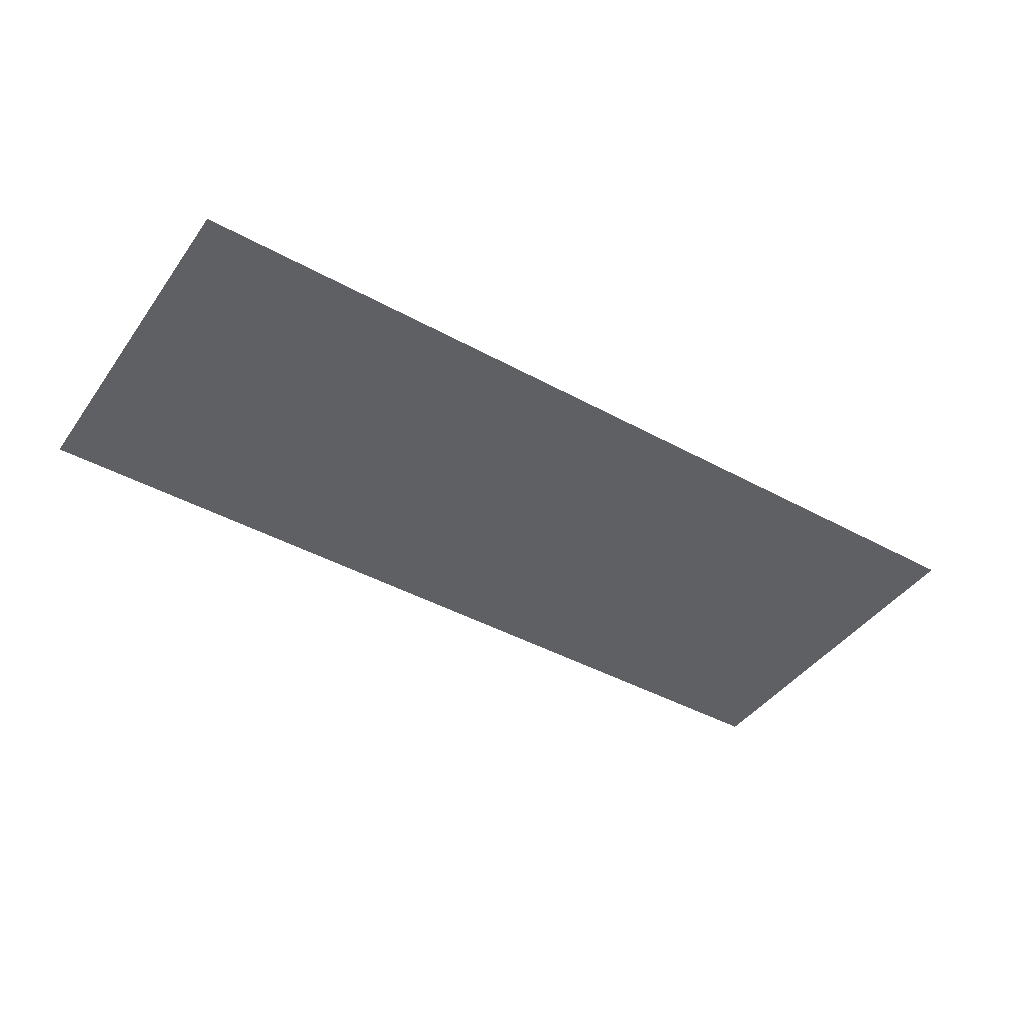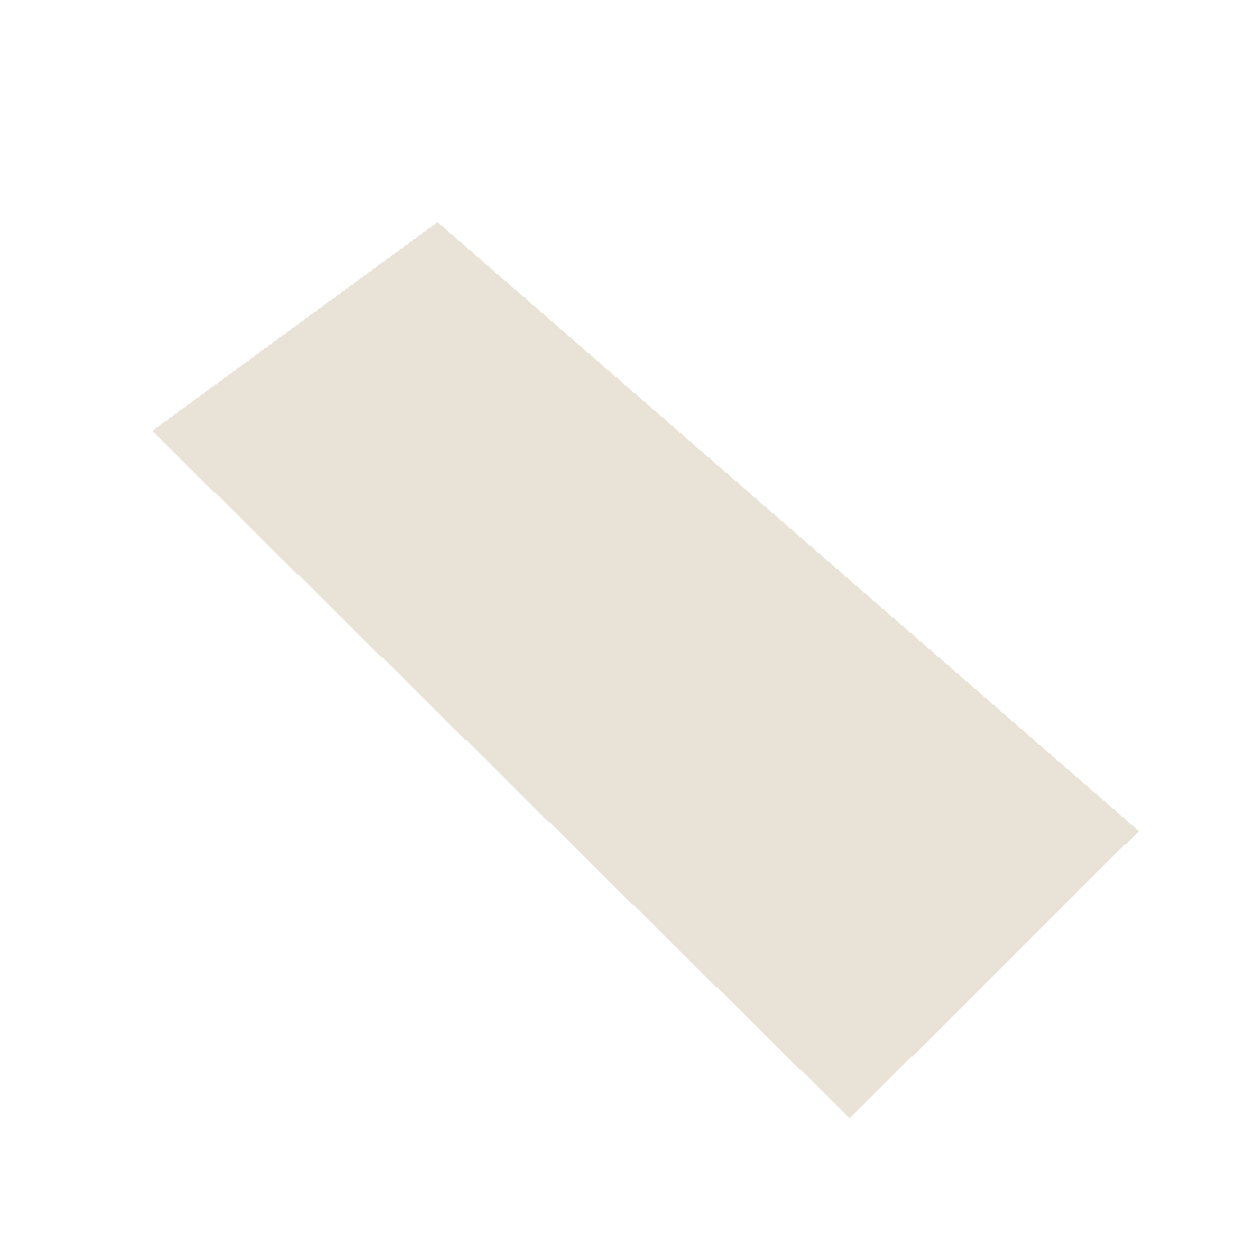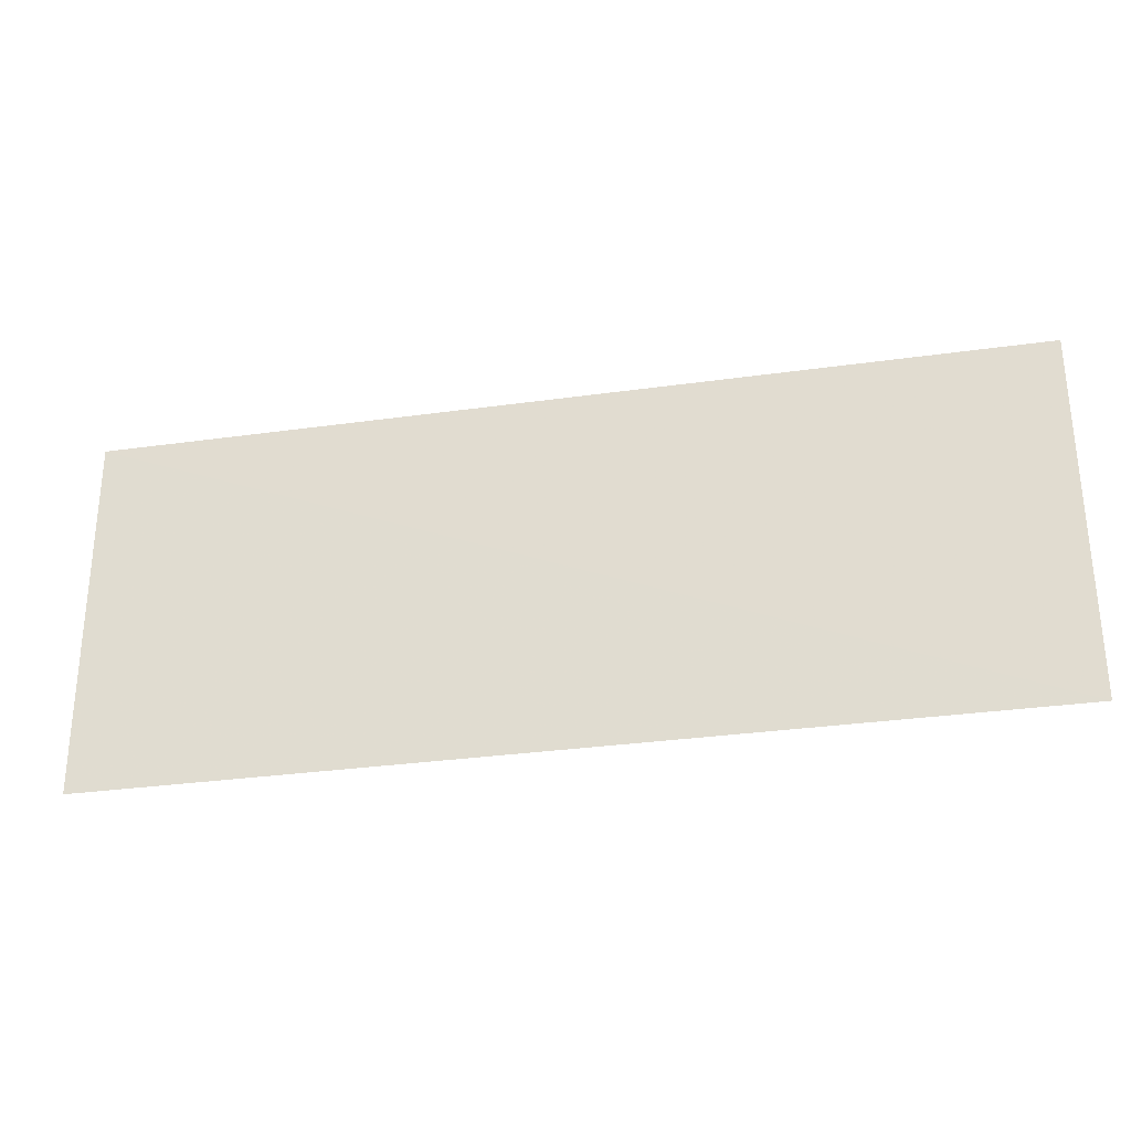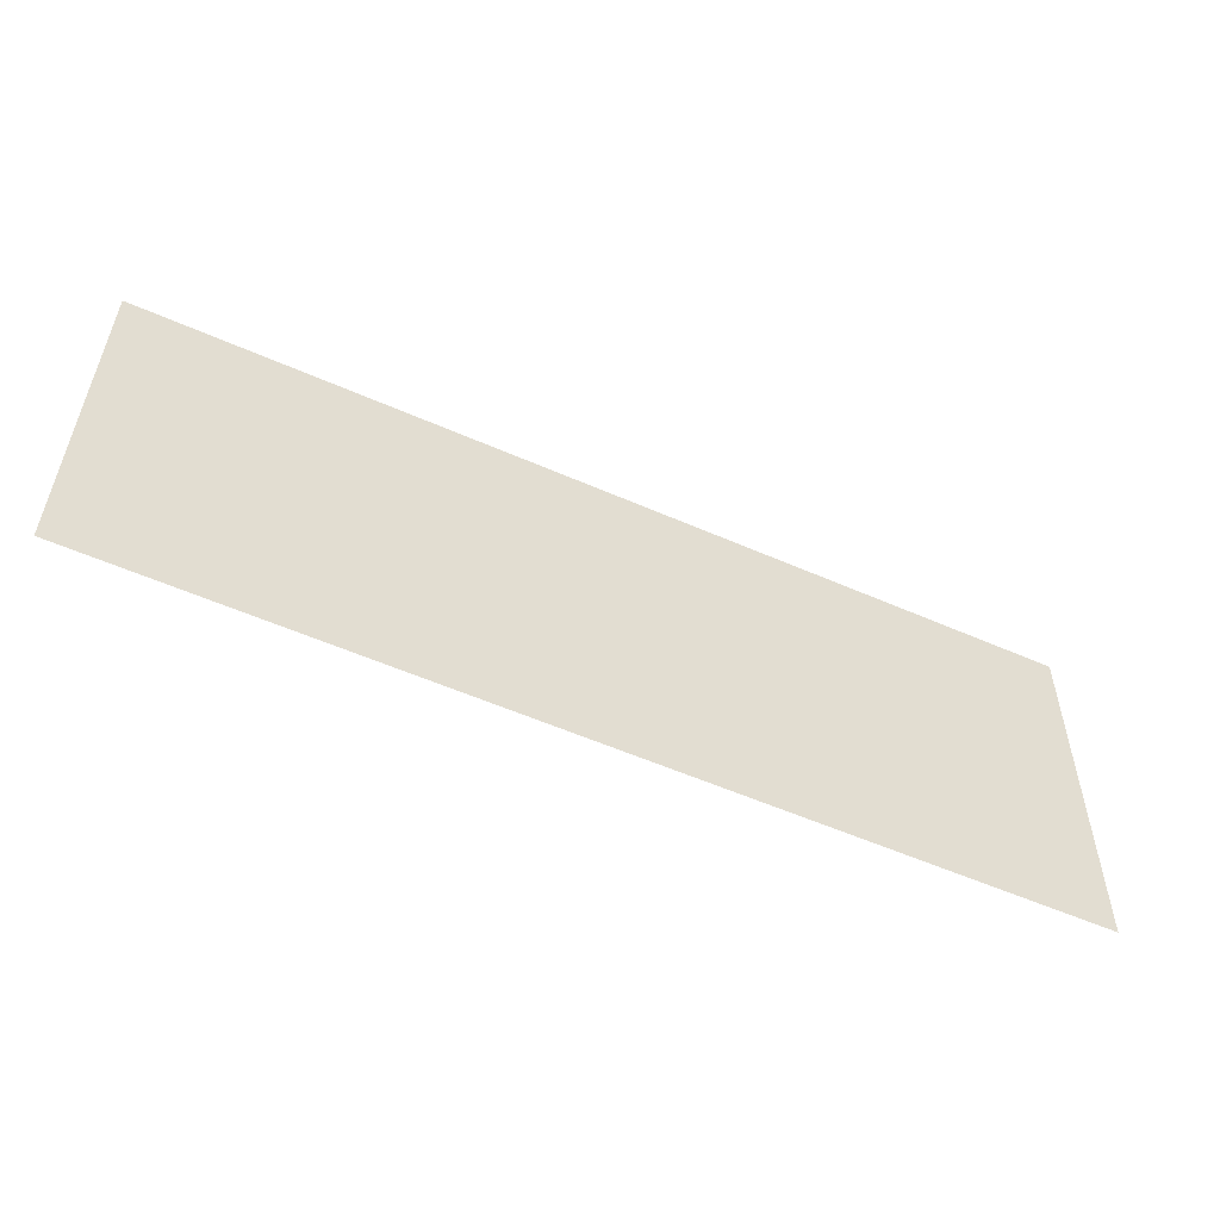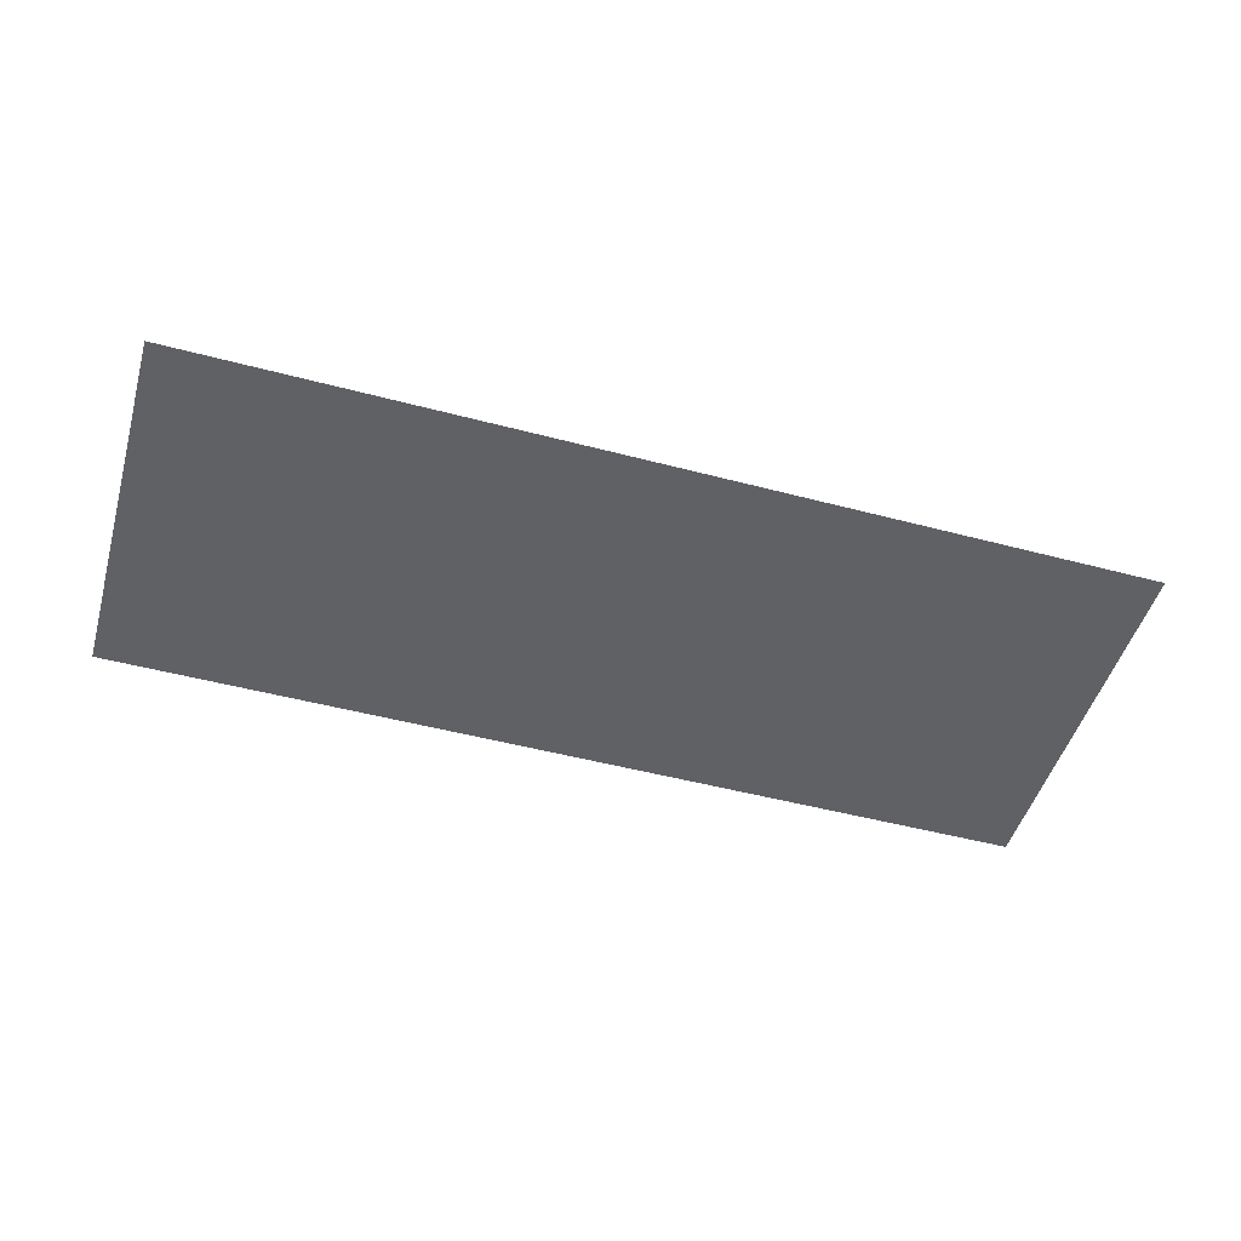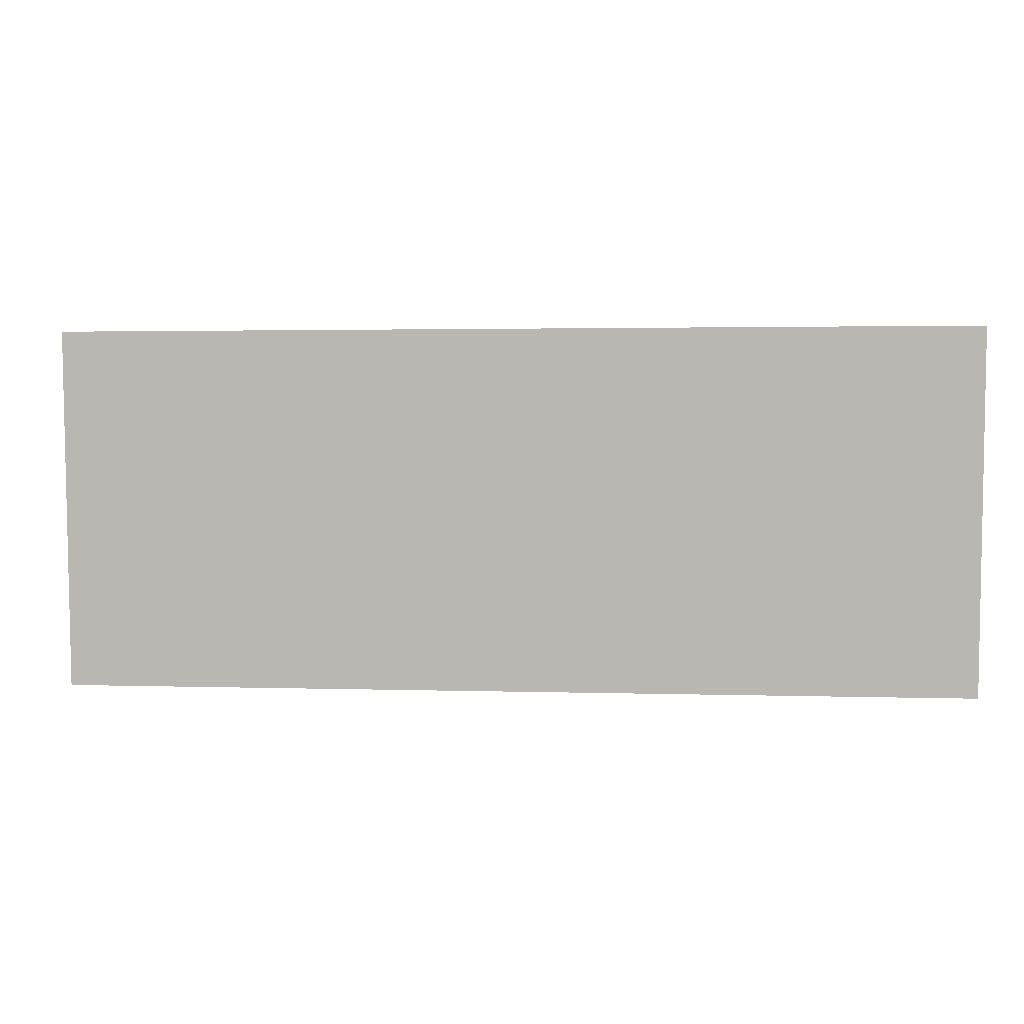
<metadata>
{"format":"obj","ext":"obj","renderer":"f3d","projection":"perspective","resolution":1024,"background":"white","views":[{"elev":-42.9,"azim":-32.7,"up":"+Y"},{"elev":62.5,"azim":-133.4,"up":"+Y"},{"elev":-29.5,"azim":-168.9,"up":"+Z"},{"elev":-54.6,"azim":-24.8,"up":"+Z"},{"elev":-48.7,"azim":-16.0,"up":"+Y"},{"elev":6.1,"azim":-173.4,"up":"+Z"}]}
</metadata>
<code>
v 0.2993 0.2343 0.9041
v -0.2345 0.2343 0.9084
v 0.2988 0.2342 0.6927
v -0.2349 0.2343 0.6969
f 2 1 4
f 4 1 3

</code>
